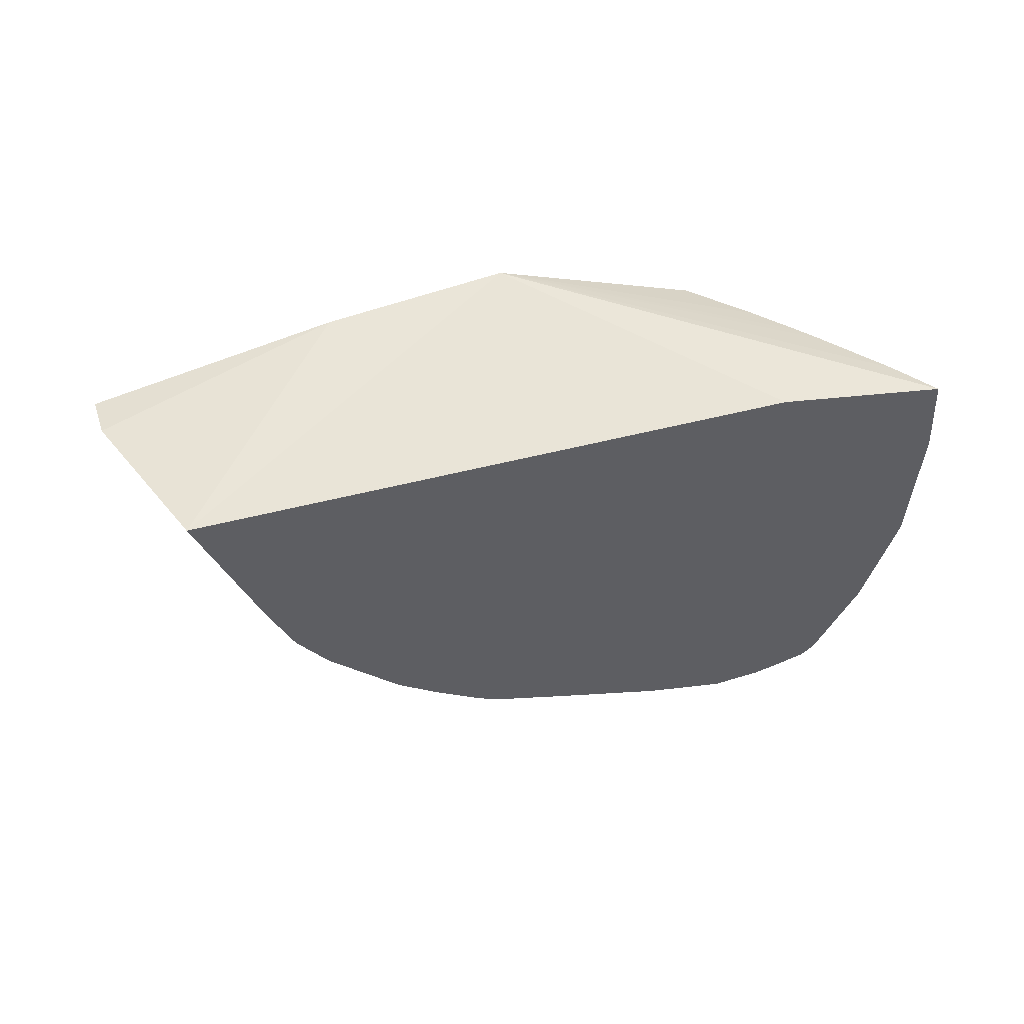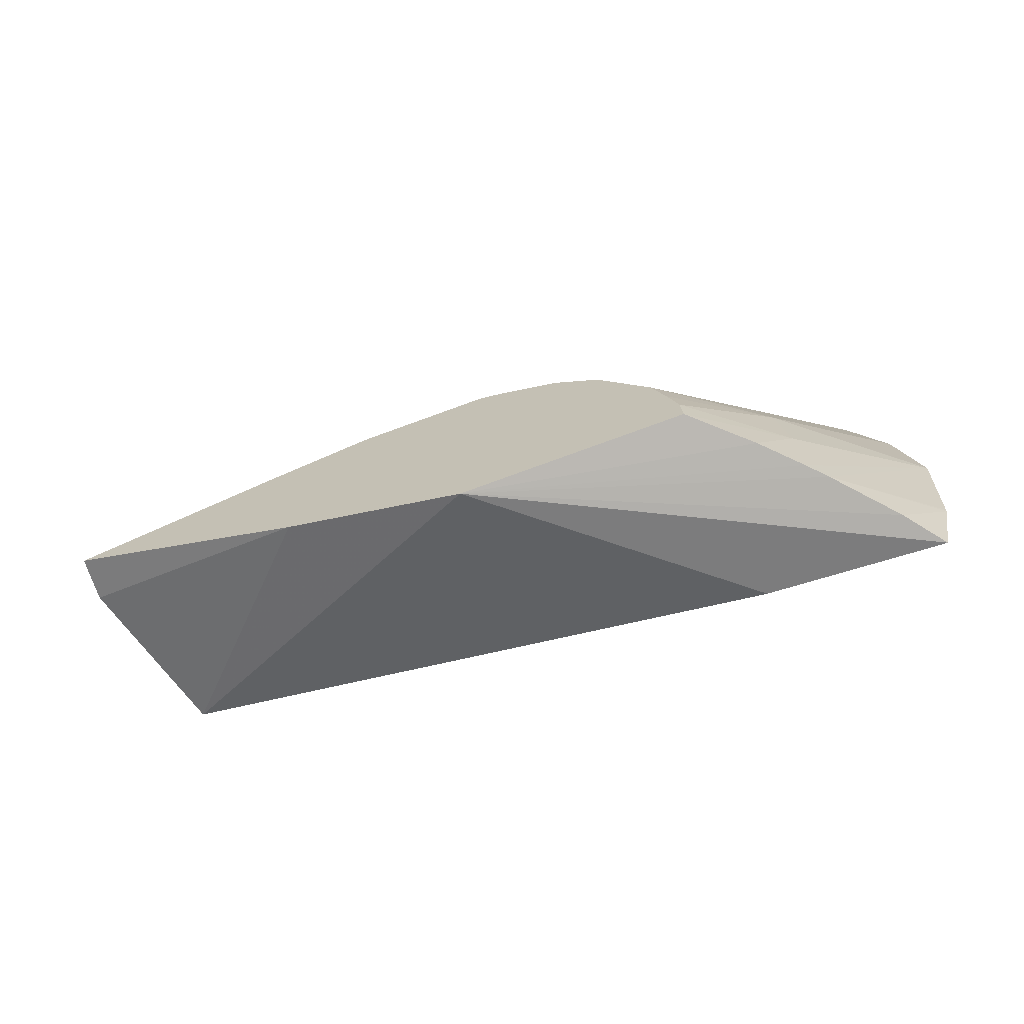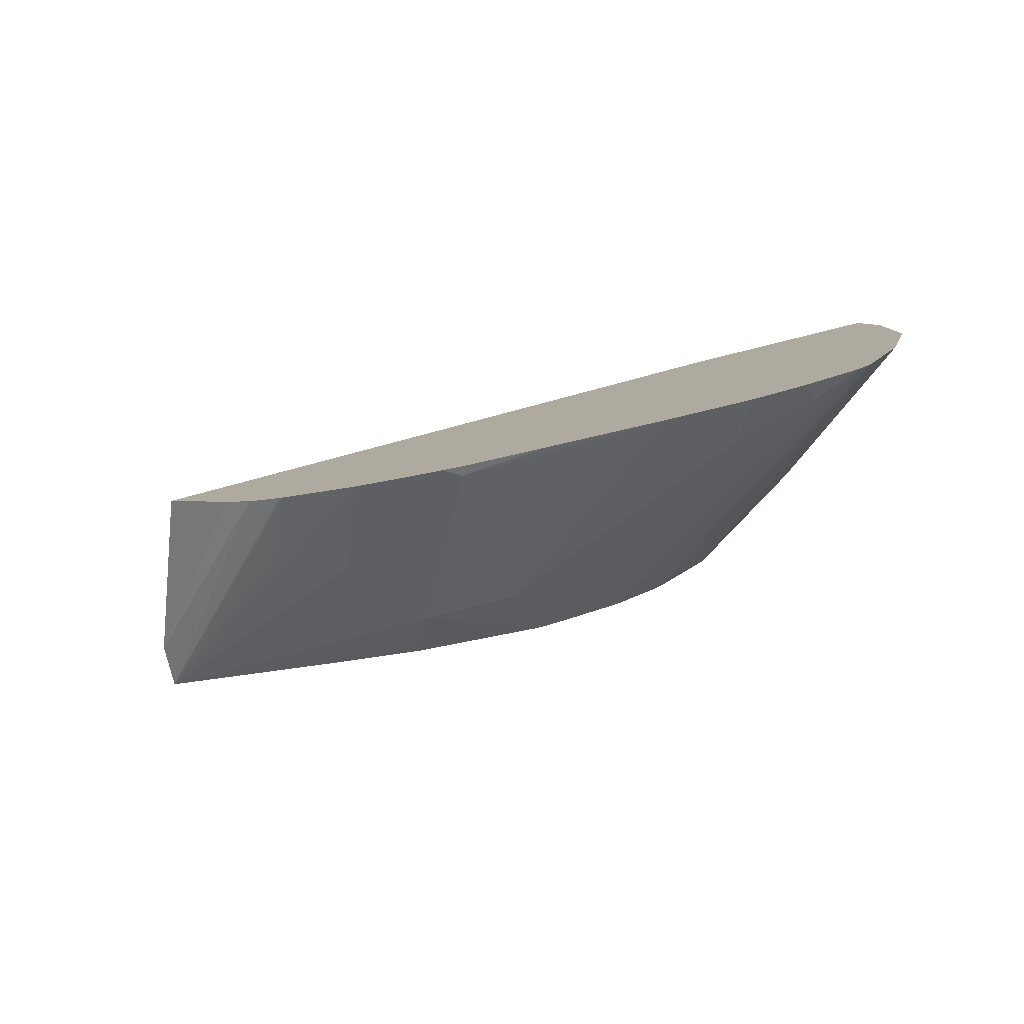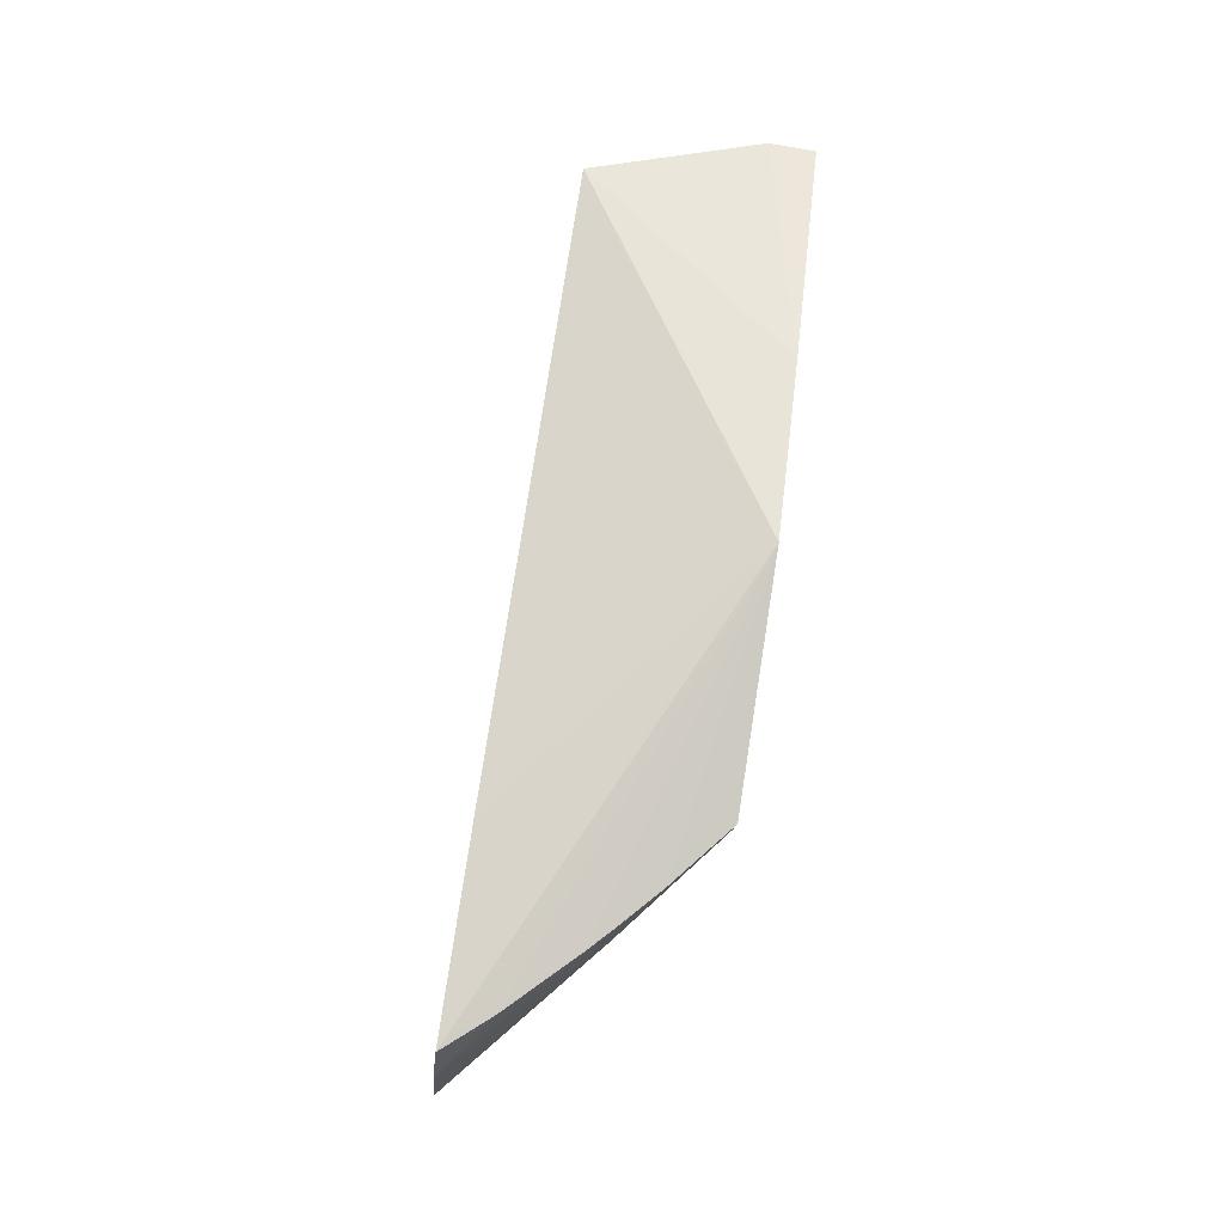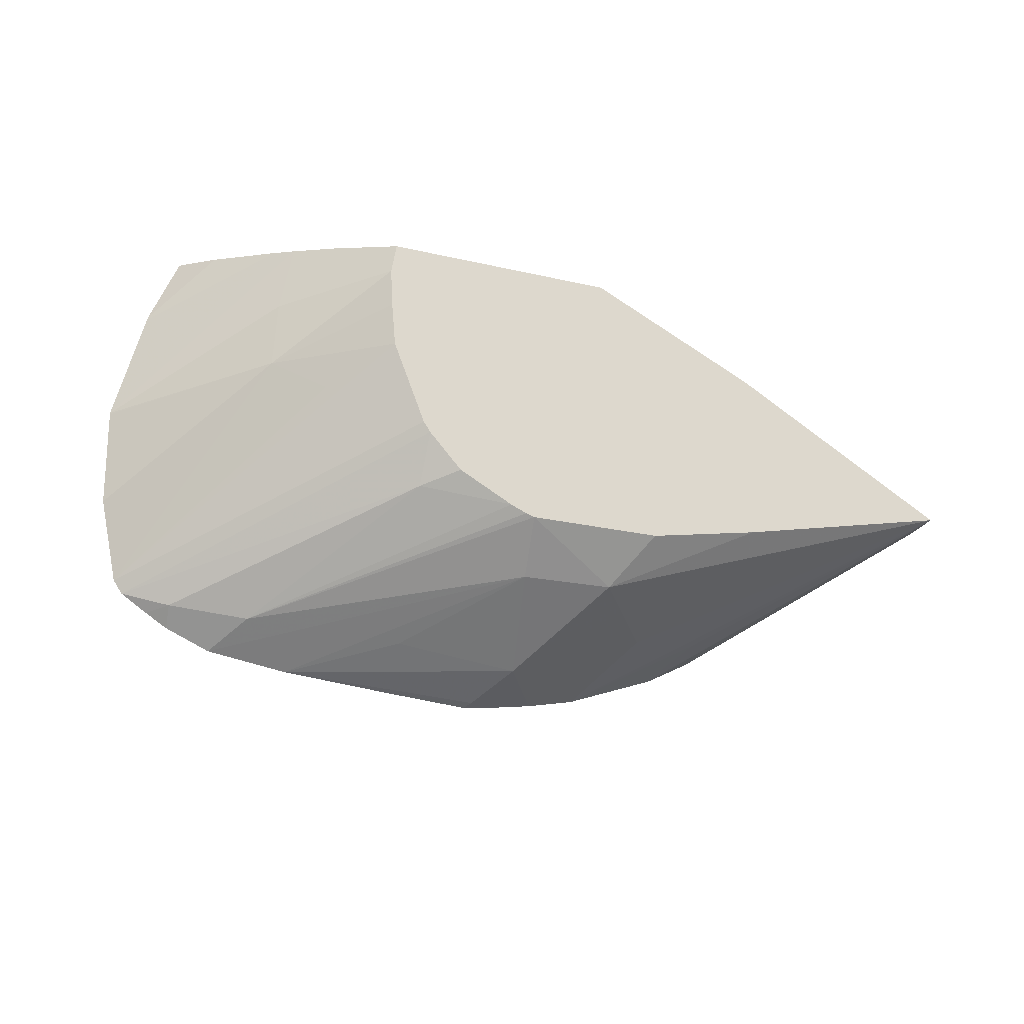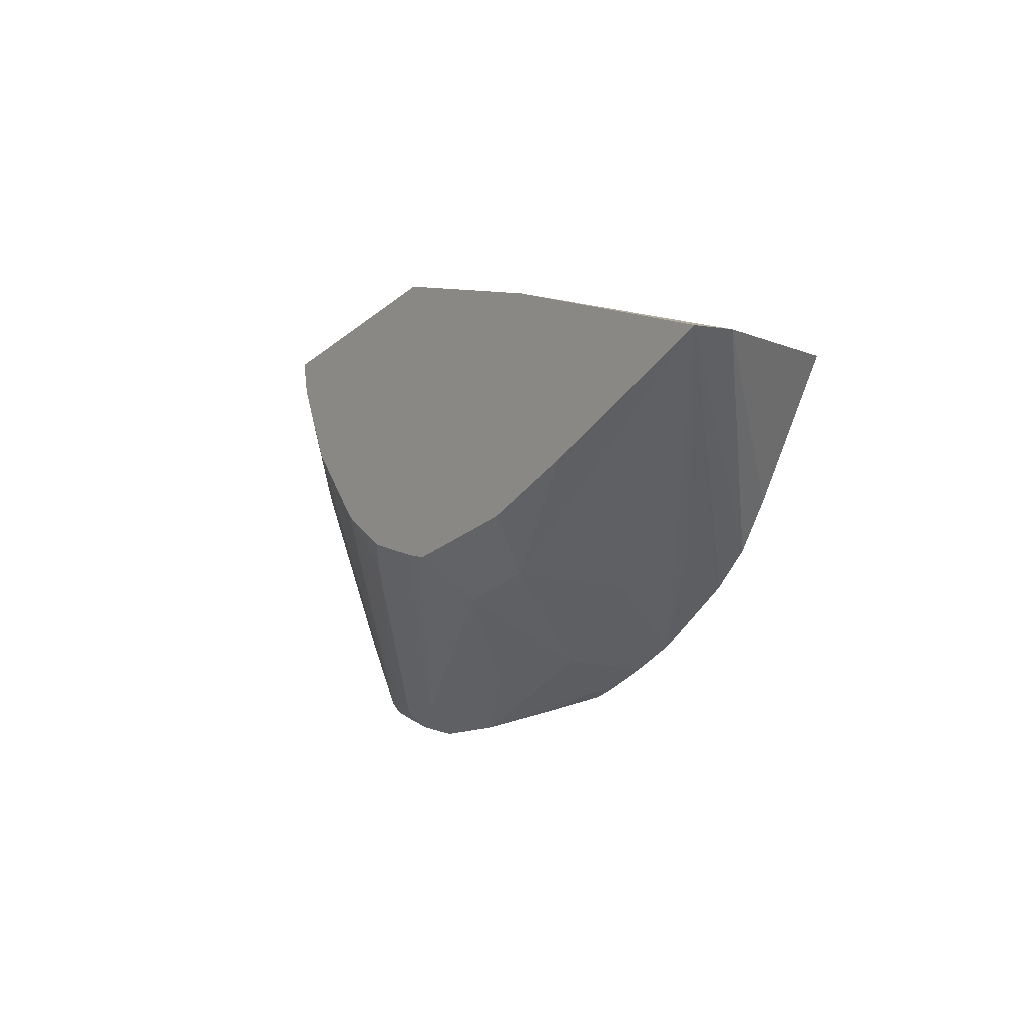
<metadata>
{"format":"obj","ext":"obj","renderer":"f3d","projection":"perspective","resolution":1024,"background":"white","views":[{"elev":-45.8,"azim":171.0,"up":"+Z"},{"elev":25.3,"azim":-179.6,"up":"+Z"},{"elev":-76.5,"azim":-148.1,"up":"+Y"},{"elev":72.6,"azim":-64.0,"up":"+Y"},{"elev":61.9,"azim":12.7,"up":"+Z"},{"elev":-9.0,"azim":70.9,"up":"+Y"}]}
</metadata>
<code>
v -0.05818 0.02068 0.06585
v -0.05819 0.02038 0.06583
v -0.055 0.01967 0.06475
v -0.05681 0.02031 0.06538
v -0.05591 0.01977 0.06332
v -0.0606 0.02046 0.06488
v -0.06199 0.02044 0.06533
v -0.06162 0.02042 0.06556
v -0.06103 0.0204 0.06587
v -0.06084 0.02039 0.06597
v -0.06046 0.02038 0.06614
v -0.05989 0.02036 0.06637
v -0.0565 0.01897 0.06519
v -0.05759 0.01824 0.06512
v -0.05729 0.01813 0.06438
v -0.05777 0.01771 0.06377
v -0.05682 0.01836 0.06401
v -0.05715 0.01811 0.06361
v -0.05712 0.01814 0.0636
v -0.05684 0.01839 0.06353
v -0.0551 0.01969 0.06442
v -0.05658 0.01875 0.06347
v -0.0621 0.01985 0.06532
v -0.0621 0.01982 0.06532
v -0.06214 0.01886 0.06526
v -0.06081 0.01982 0.06595
v -0.05988 0.02012 0.06635
v -0.05729 0.01864 0.06542
v -0.05828 0.01843 0.06572
v -0.05828 0.01809 0.06529
v -0.05827 0.01761 0.06443
v -0.05811 0.01754 0.06387
v -0.06213 0.01885 0.06526
v -0.06073 0.01928 0.0659
v -0.0598 0.01982 0.06631
v -0.05835 0.01844 0.06574
v -0.06049 0.01735 0.06498
v -0.0608 0.0171 0.06471
v -0.06016 0.01714 0.0645
v -0.05924 0.01751 0.06473
v -0.05848 0.0174 0.06398
v -0.05859 0.01738 0.0641
v -0.06196 0.01807 0.06515
v -0.06168 0.01743 0.06501
v -0.0602 0.01911 0.06598
v -0.05969 0.01949 0.06625
v -0.05848 0.01847 0.06579
v -0.05924 0.01845 0.06584
v -0.06116 0.01732 0.065
v -0.06117 0.01718 0.06483
v -0.05927 0.01725 0.06423
v -0.05865 0.01734 0.06403
v -0.06159 0.01734 0.06498
v -0.05924 0.01884 0.06606
v -0.05931 0.01891 0.06608
v -0.05933 0.01895 0.0661
v -0.05893 0.01861 0.06594
v -0.06136 0.01725 0.0649
f 1 2 3
f 1 3 4
f 1 4 5
f 1 5 6
f 1 6 7
f 1 7 8
f 1 8 9
f 1 9 10
f 1 10 11
f 1 11 12
f 1 12 2
f 2 12 27
f 2 27 35
f 2 35 46
f 2 46 56
f 2 56 55
f 2 55 54
f 2 54 57
f 2 57 47
f 2 47 36
f 2 36 29
f 2 29 28
f 2 28 13
f 2 13 3
f 3 13 14
f 3 14 15
f 3 15 16
f 3 16 17
f 3 17 18
f 3 18 19
f 3 19 20
f 3 20 21
f 3 21 4
f 4 21 5
f 5 21 22
f 5 22 20
f 5 20 19
f 5 19 18
f 5 18 16
f 5 16 32
f 5 32 41
f 5 41 52
f 5 52 51
f 5 51 39
f 5 39 38
f 5 38 50
f 5 50 58
f 5 58 53
f 5 53 44
f 5 44 43
f 5 43 33
f 5 33 25
f 5 25 24
f 5 24 23
f 5 23 7
f 5 7 6
f 7 23 8
f 8 23 9
f 9 23 24
f 9 24 25
f 9 25 10
f 10 26 11
f 10 25 26
f 11 26 12
f 12 26 27
f 13 28 14
f 14 29 30
f 14 30 31
f 14 31 15
f 14 28 29
f 15 31 16
f 16 18 17
f 16 31 32
f 20 22 21
f 25 33 34
f 25 34 26
f 26 34 27
f 27 34 35
f 29 36 37
f 29 37 30
f 30 37 38
f 30 38 39
f 30 39 40
f 30 40 31
f 31 41 32
f 31 40 39
f 31 39 42
f 31 42 41
f 33 43 34
f 34 43 44
f 34 44 45
f 34 45 46
f 34 46 35
f 36 47 37
f 37 48 49
f 37 49 38
f 37 47 48
f 38 49 50
f 39 51 42
f 41 42 52
f 42 51 52
f 44 53 54
f 44 54 55
f 44 55 56
f 44 56 46
f 44 46 45
f 47 57 48
f 48 57 54
f 48 54 53
f 48 53 49
f 49 53 58
f 49 58 50

</code>
